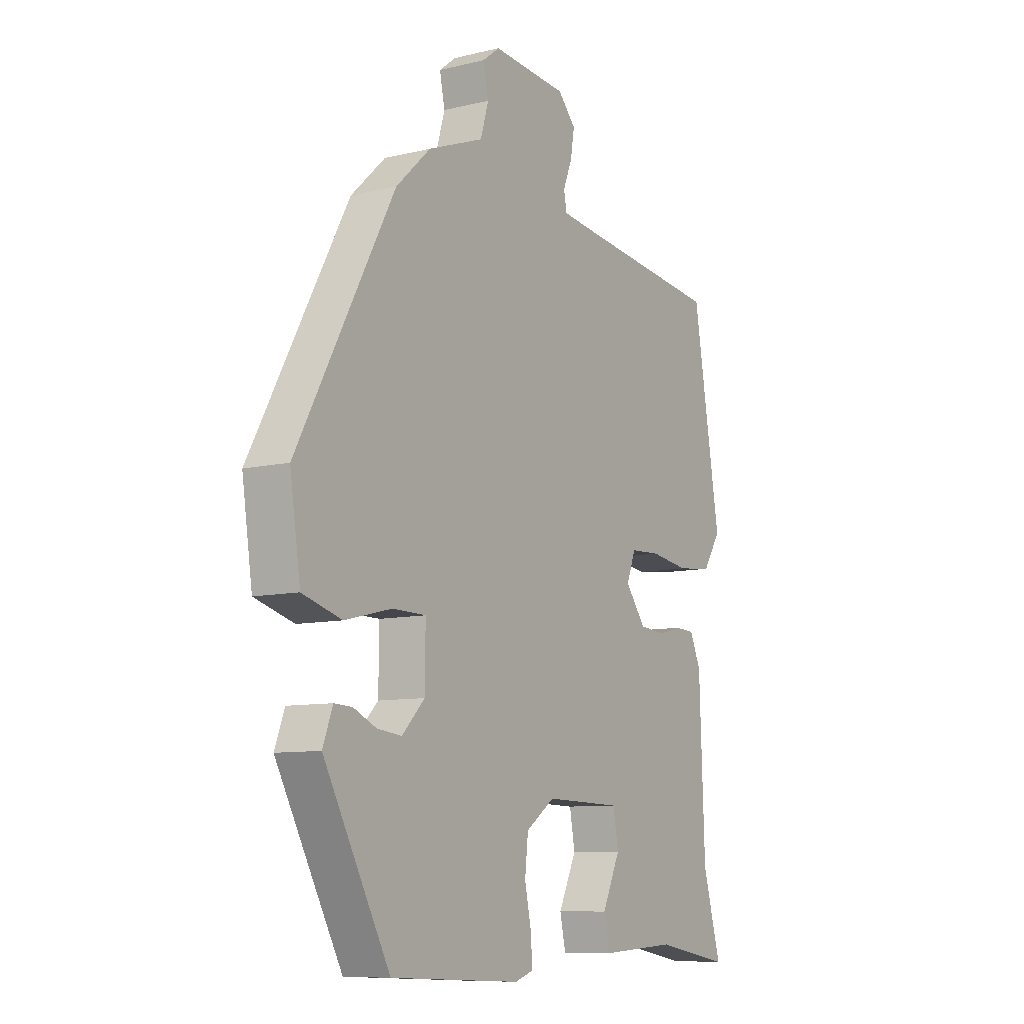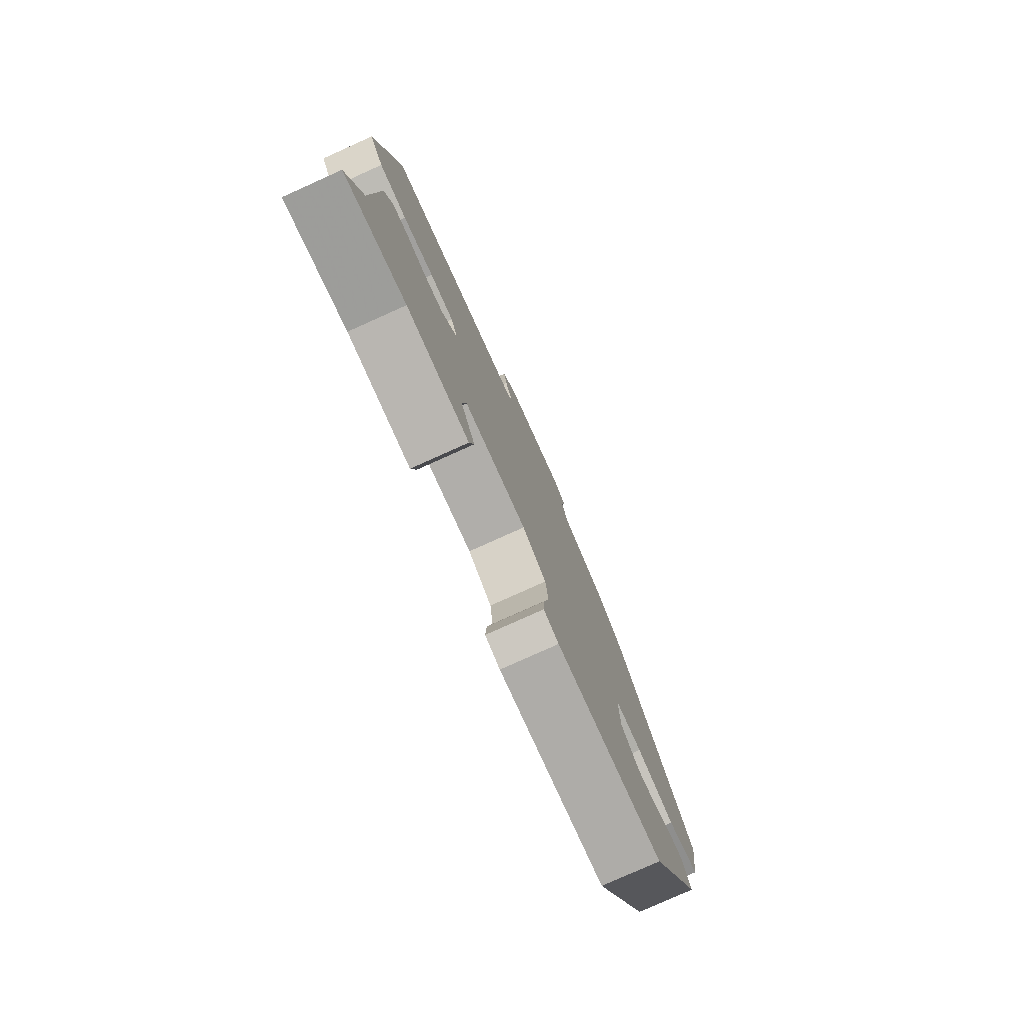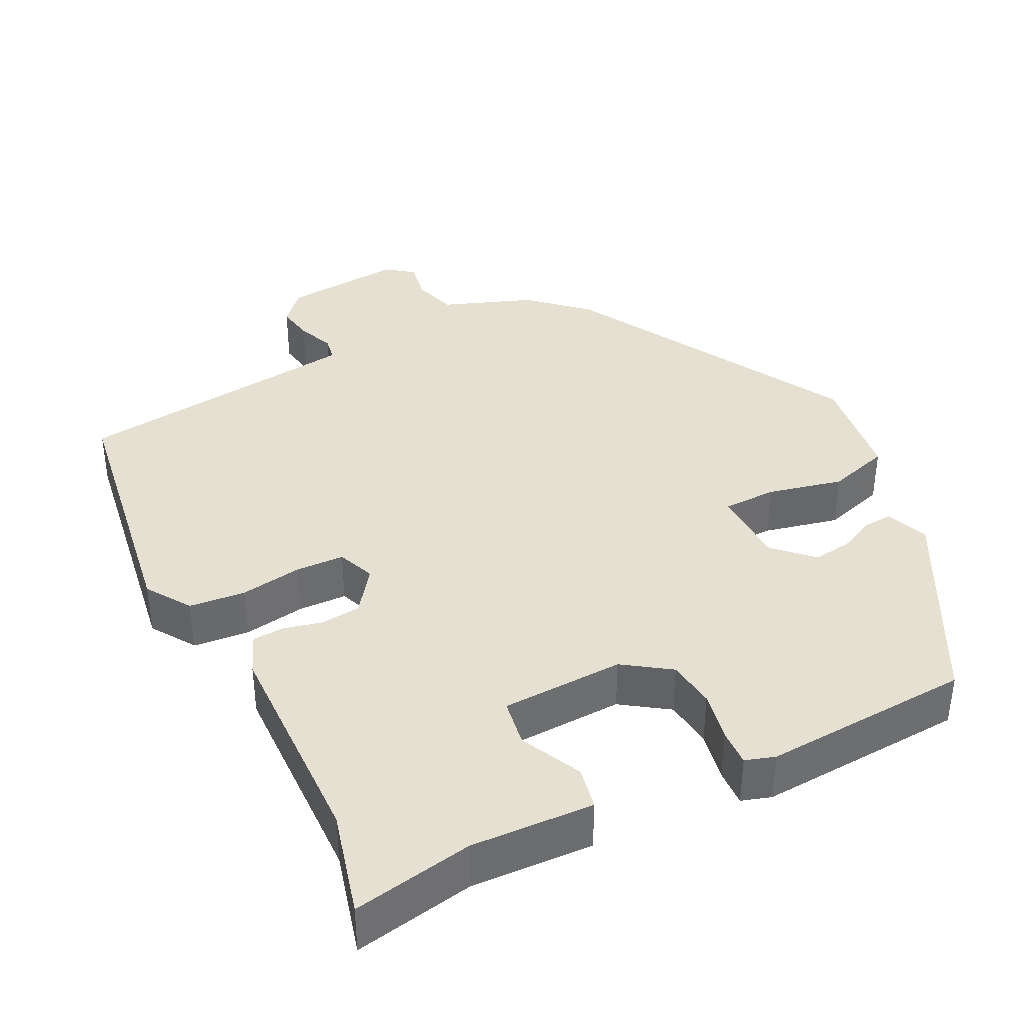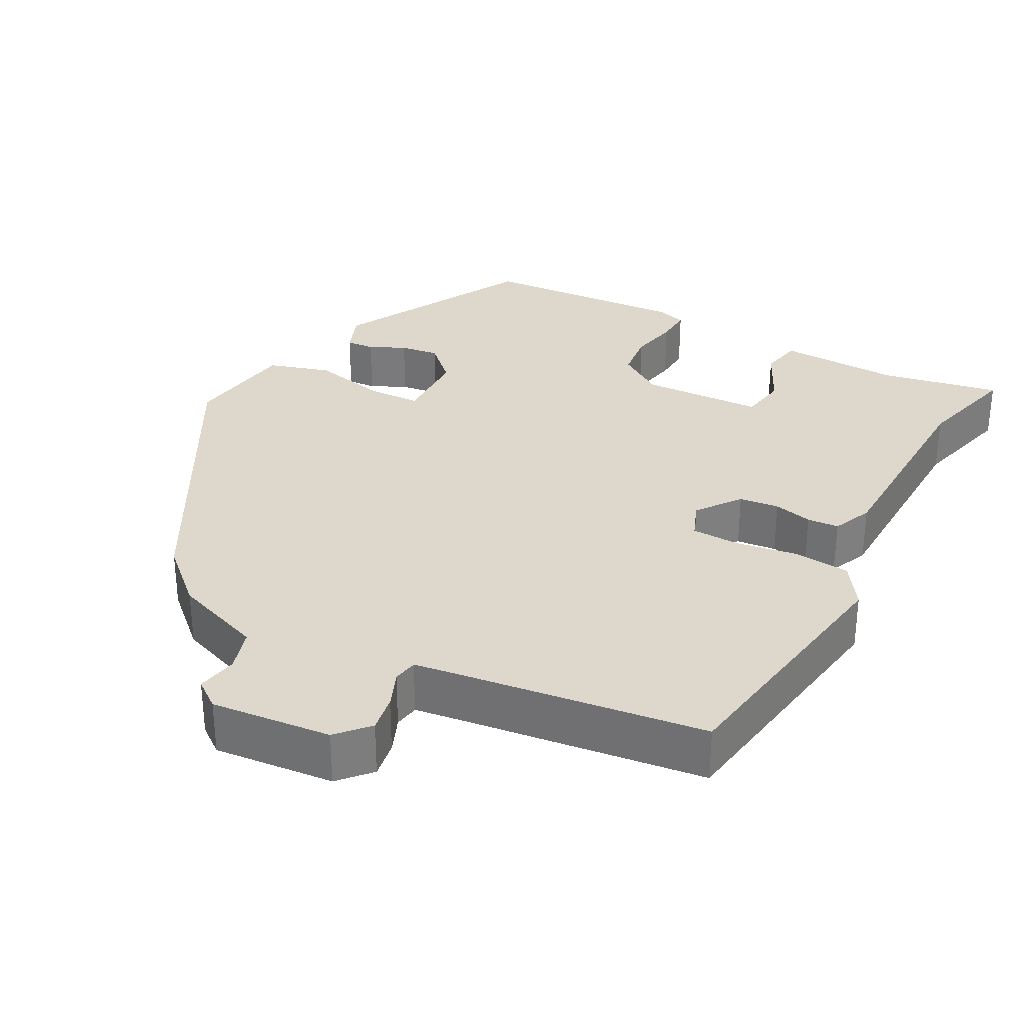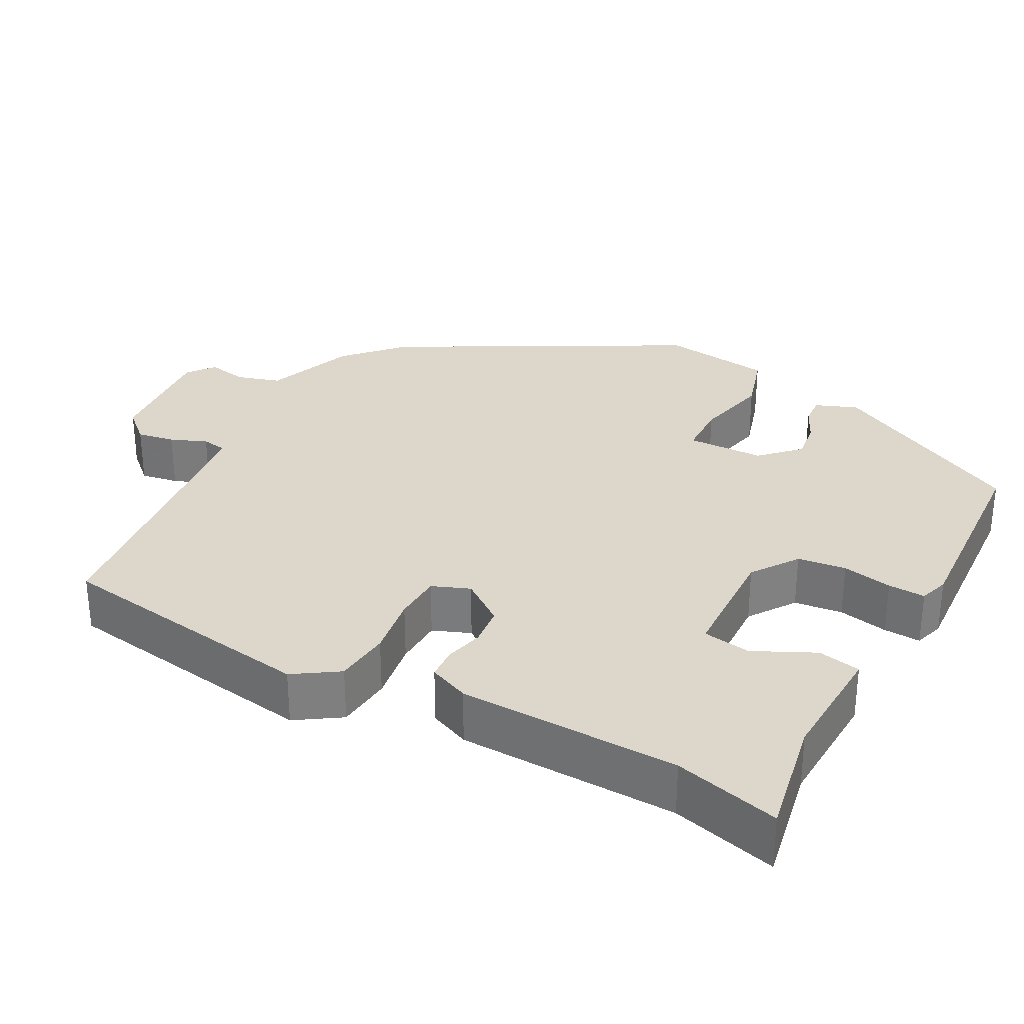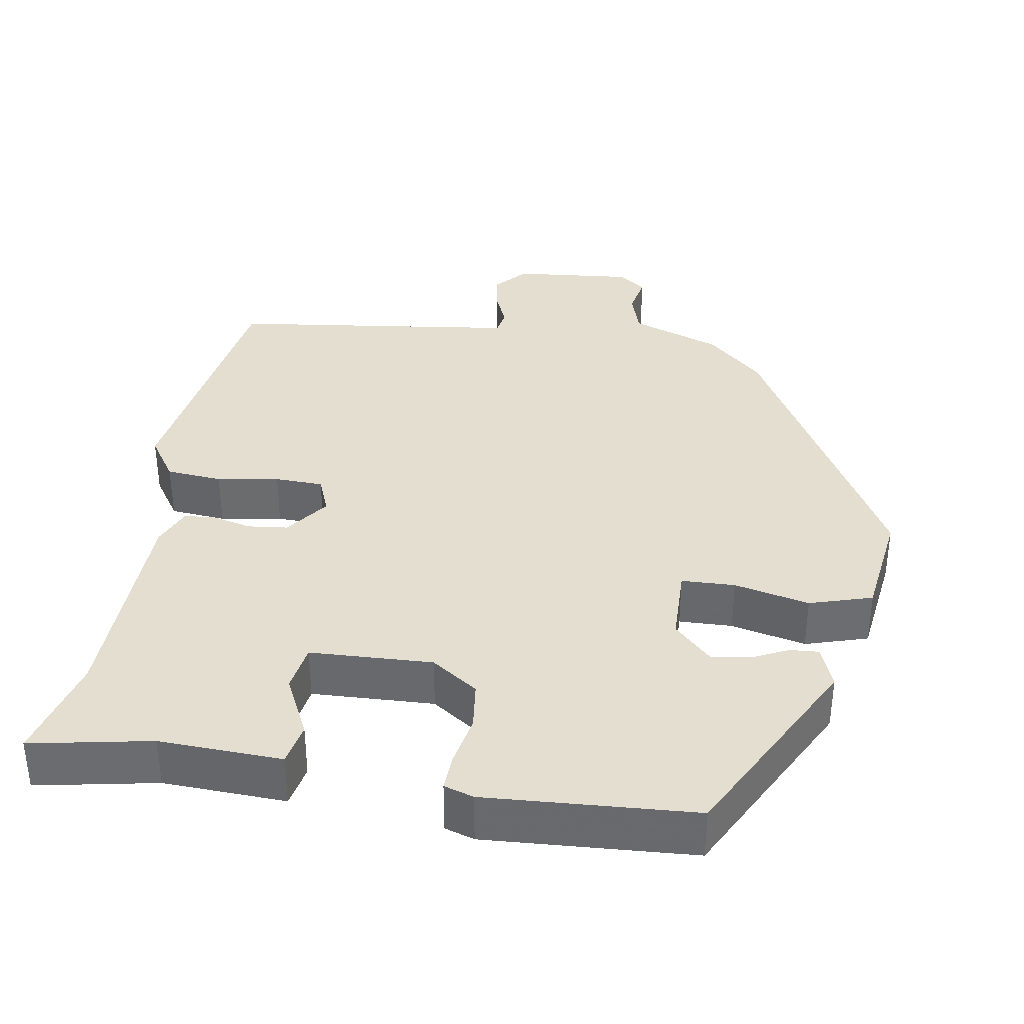
<metadata>
{"format":"obj","ext":"obj","renderer":"f3d","projection":"perspective","resolution":1024,"background":"white","views":[{"elev":-9.3,"azim":-57.6,"up":"+Z"},{"elev":-79.1,"azim":114.2,"up":"+Z"},{"elev":38.3,"azim":152.7,"up":"+Y"},{"elev":31.4,"azim":27.5,"up":"+Y"},{"elev":30.7,"azim":117.6,"up":"+Y"},{"elev":36.4,"azim":-171.6,"up":"+Y"}]}
</metadata>
<code>
v 0.463 0.07 -0.367
v 0.501 0.07 -0.505
v 0.342 0.07 -0.477
v 0.18 0.07 -0.486
v 0.168 0.07 -0.43
v 0.206 0.07 -0.349
v 0.195 0.07 -0.286
v 0.033 0.07 -0.282
v -0.028 0.07 -0.325
v -0.035 0.07 -0.389
v -0.021 0.07 -0.455
v -0.018 0.07 -0.504
v -0.057 0.07 -0.517
v -0.333 0.07 -0.504
v -0.473 0.07 -0.245
v -0.452 0.07 -0.189
v -0.414 0.07 -0.191
v -0.366 0.07 -0.213
v -0.314 0.07 -0.219
v -0.266 0.07 -0.17
v -0.265 0.07 -0.068
v -0.336 0.07 -0.067
v -0.435 0.07 -0.091
v -0.518 0.07 -0.067
v -0.54 0.07 0.08
v -0.335 0.07 0.461
v -0.262 0.07 0.53
v -0.143 0.07 0.576
v -0.126 0.07 0.634
v -0.137 0.07 0.687
v -0.101 0.07 0.715
v 0.058 0.07 0.702
v 0.096 0.07 0.661
v 0.088 0.07 0.611
v 0.069 0.07 0.563
v 0.075 0.07 0.53
v 0.141 0.07 0.522
v 0.459 0.07 0.486
v 0.517 0.07 0.136
v 0.479 0.07 0.077
v 0.405 0.07 0.069
v 0.323 0.07 0.081
v 0.259 0.07 0.078
v 0.24 0.07 0.028
v 0.283 0.07 -0.029
v 0.336 0.07 -0.034
v 0.387 0.07 -0.021
v 0.429 0.07 -0.023
v 0.452 0.07 -0.076
v 0.463 0 -0.367
v 0.501 0 -0.505
v 0.342 0 -0.477
v 0.18 0 -0.486
v 0.168 0 -0.43
v 0.206 0 -0.349
v 0.195 0 -0.286
v 0.033 0 -0.282
v -0.028 0 -0.325
v -0.035 0 -0.389
v -0.021 0 -0.455
v -0.018 0 -0.504
v -0.057 0 -0.517
v -0.333 0 -0.504
v -0.473 0 -0.245
v -0.452 0 -0.189
v -0.414 0 -0.191
v -0.366 0 -0.213
v -0.314 0 -0.219
v -0.266 0 -0.17
v -0.265 0 -0.068
v -0.336 0 -0.067
v -0.435 0 -0.091
v -0.518 0 -0.067
v -0.54 0 0.08
v -0.335 0 0.461
v -0.262 0 0.53
v -0.143 0 0.576
v -0.126 0 0.634
v -0.137 0 0.687
v -0.101 0 0.715
v 0.058 0 0.702
v 0.096 0 0.661
v 0.088 0 0.611
v 0.069 0 0.563
v 0.075 0 0.53
v 0.141 0 0.522
v 0.459 0 0.486
v 0.517 0 0.136
v 0.479 0 0.077
v 0.405 0 0.069
v 0.323 0 0.081
v 0.259 0 0.078
v 0.24 0 0.028
v 0.283 0 -0.029
v 0.336 0 -0.034
v 0.387 0 -0.021
v 0.429 0 -0.023
v 0.452 0 -0.076
f 46 47 48 49
f 45 46 49 1
f 44 45 1 2
f 39 40 41 42
f 37 38 39 42
f 36 37 42 43
f 32 33 34 35
f 30 31 32 35
f 29 30 35 36
f 28 29 36 43
f 22 23 24 25
f 21 22 25 26
f 15 16 17 18
f 15 18 19
f 14 15 19
f 13 14 19 20
f 10 11 12 13
f 9 10 13 20
f 3 4 5 6
f 44 2 3 6
f 44 6 7
f 27 28 43 44
f 21 26 27 44
f 21 44 7 8
f 8 9 20 21
f 98 97 96 95
f 50 98 95 94
f 51 50 94 93
f 91 90 89 88
f 91 88 87 86
f 92 91 86 85
f 84 83 82 81
f 84 81 80 79
f 85 84 79 78
f 92 85 78 77
f 74 73 72 71
f 75 74 71 70
f 67 66 65 64
f 68 67 64
f 68 64 63
f 69 68 63 62
f 62 61 60 59
f 69 62 59 58
f 55 54 53 52
f 55 52 51 93
f 56 55 93
f 93 92 77 76
f 93 76 75 70
f 57 56 93 70
f 70 69 58 57
f 1 50 51 2
f 2 51 52 3
f 3 52 53 4
f 4 53 54 5
f 5 54 55 6
f 6 55 56 7
f 7 56 57 8
f 8 57 58 9
f 9 58 59 10
f 10 59 60 11
f 11 60 61 12
f 12 61 62 13
f 13 62 63 14
f 14 63 64 15
f 15 64 65 16
f 16 65 66 17
f 17 66 67 18
f 18 67 68 19
f 19 68 69 20
f 20 69 70 21
f 21 70 71 22
f 22 71 72 23
f 23 72 73 24
f 24 73 74 25
f 25 74 75 26
f 26 75 76 27
f 27 76 77 28
f 28 77 78 29
f 29 78 79 30
f 30 79 80 31
f 31 80 81 32
f 32 81 82 33
f 33 82 83 34
f 34 83 84 35
f 35 84 85 36
f 36 85 86 37
f 37 86 87 38
f 38 87 88 39
f 39 88 89 40
f 40 89 90 41
f 41 90 91 42
f 42 91 92 43
f 43 92 93 44
f 44 93 94 45
f 45 94 95 46
f 46 95 96 47
f 47 96 97 48
f 48 97 98 49
f 49 98 50 1

</code>
